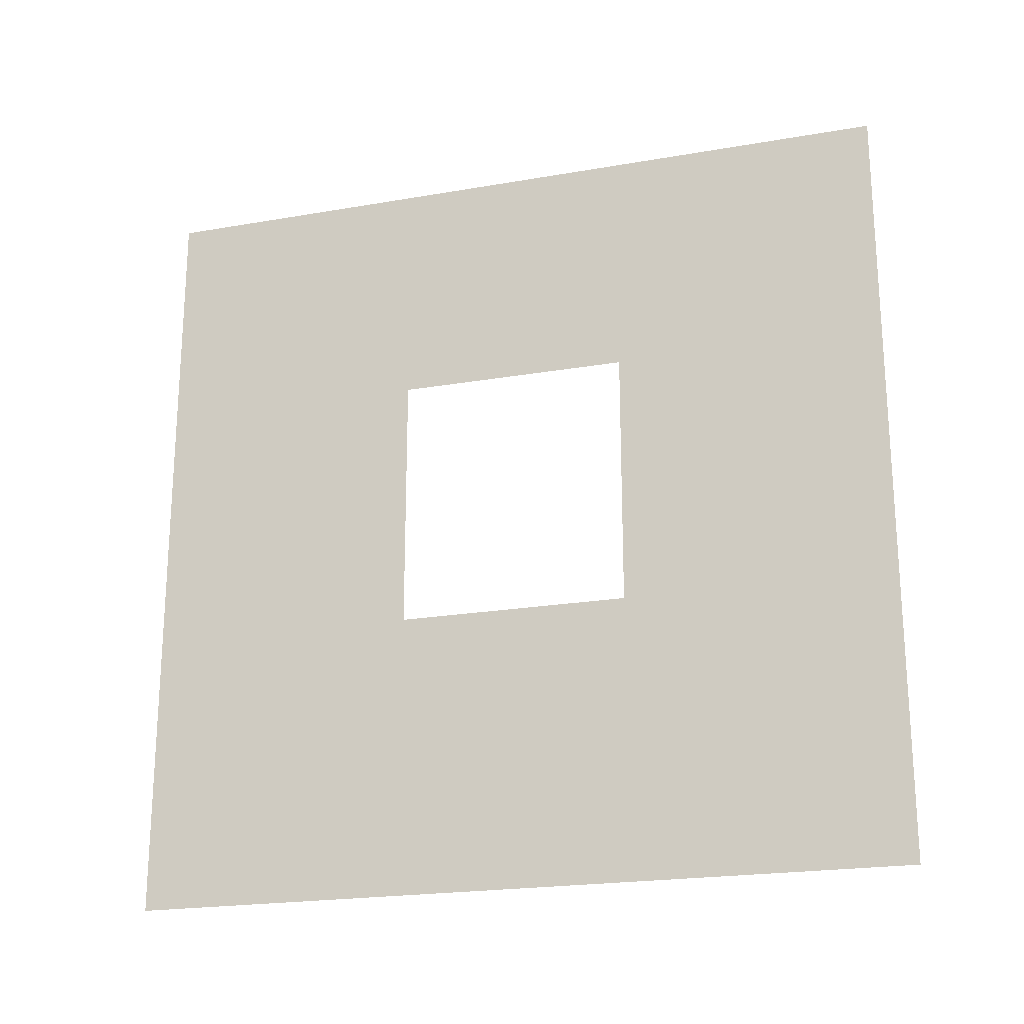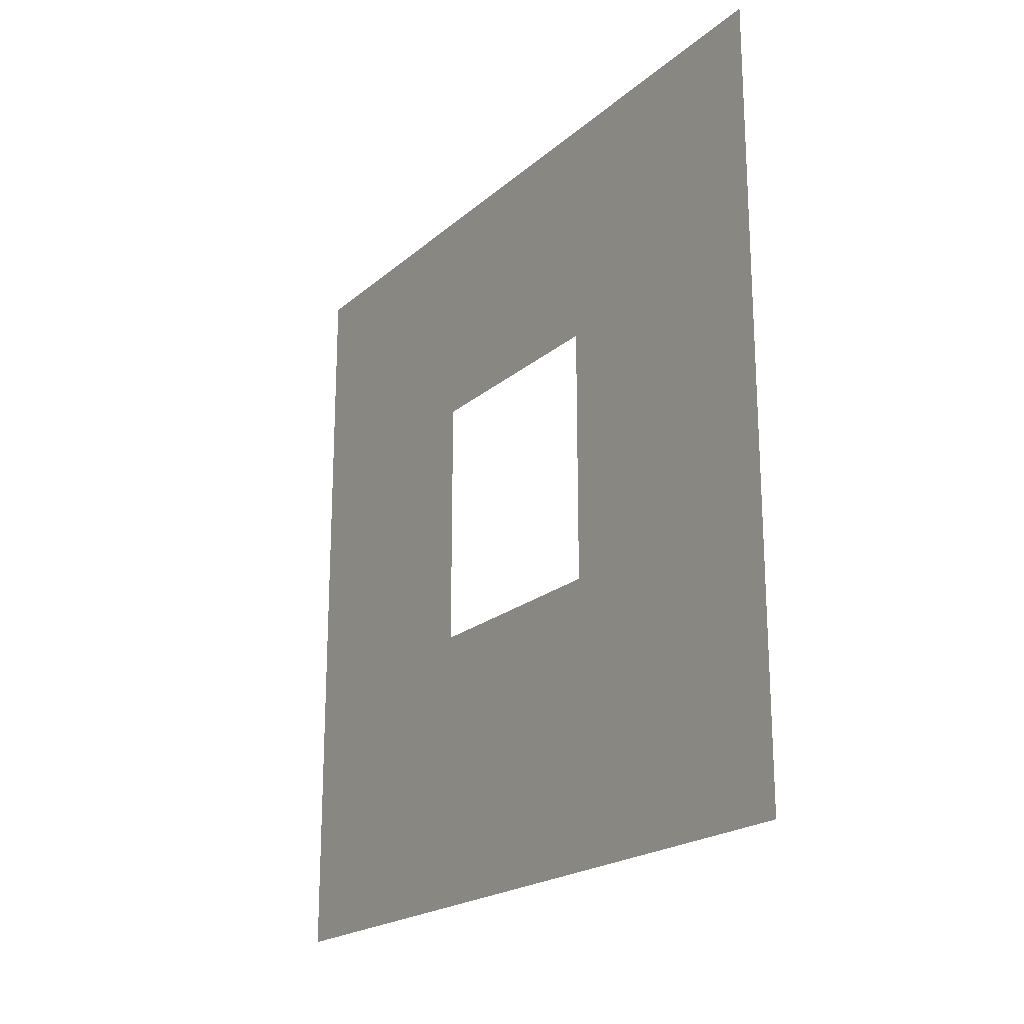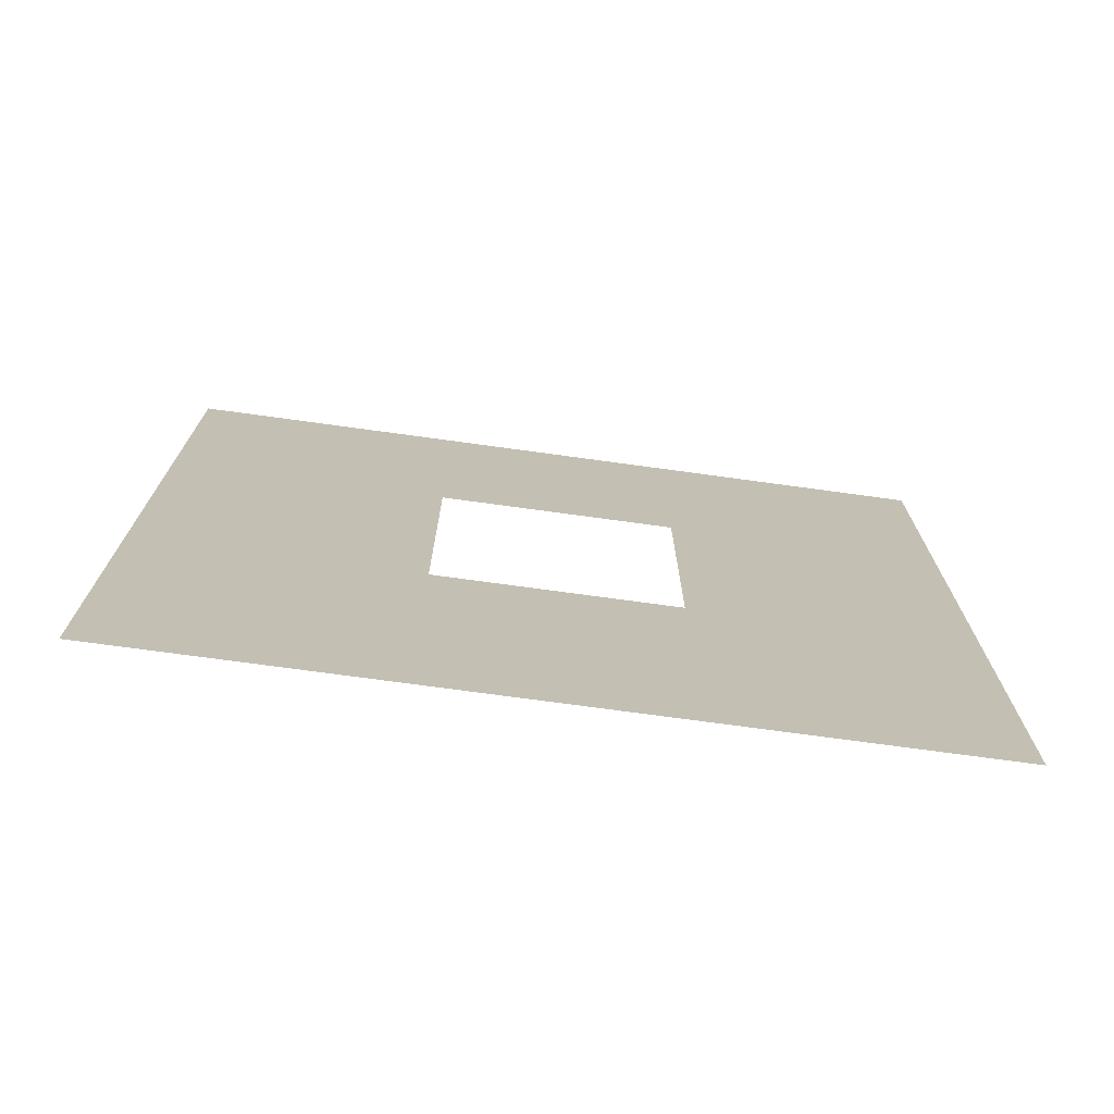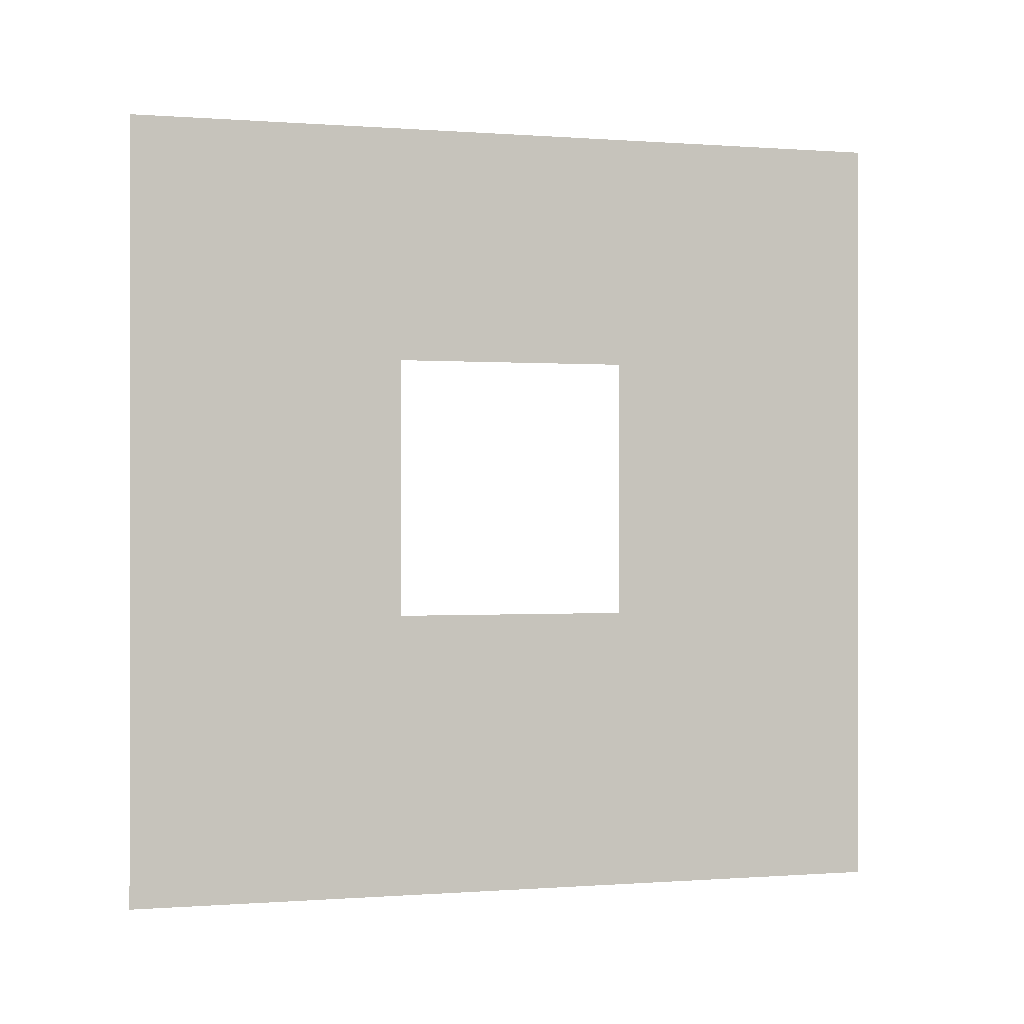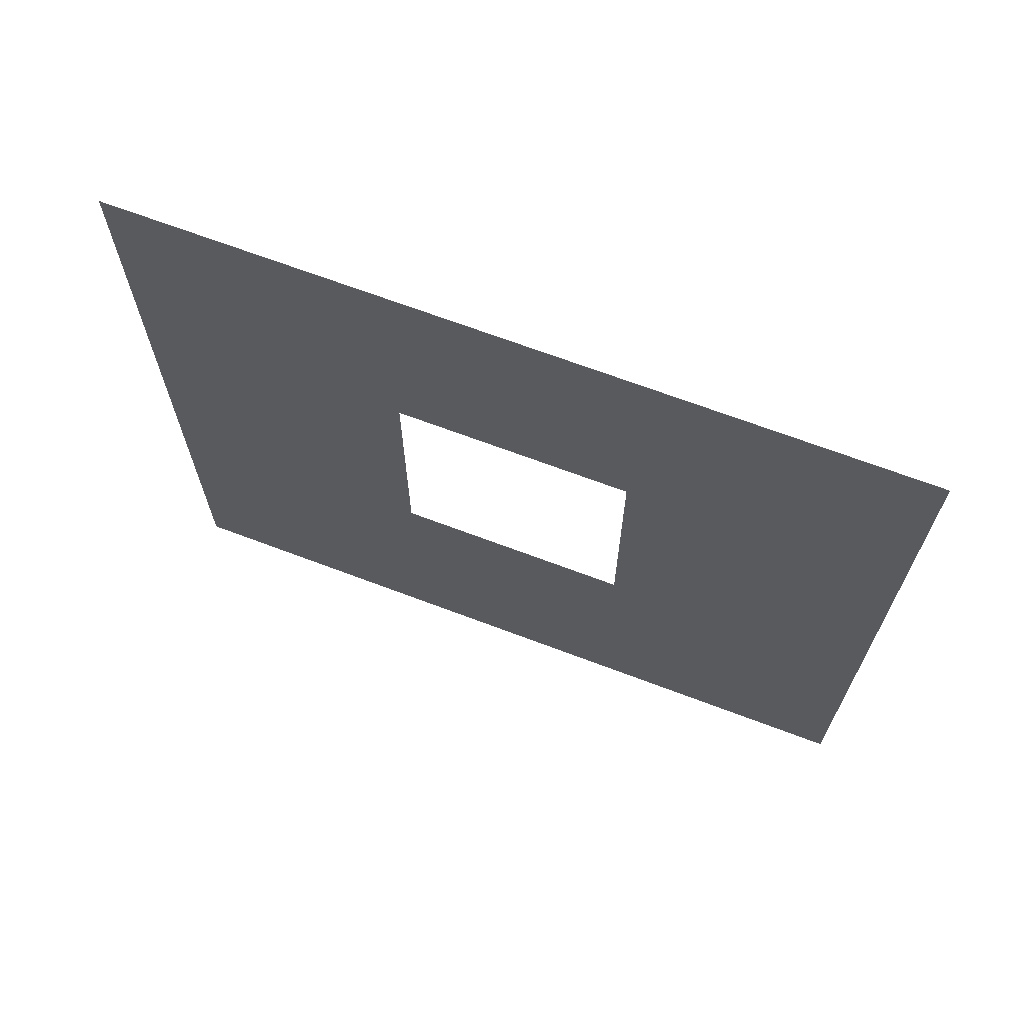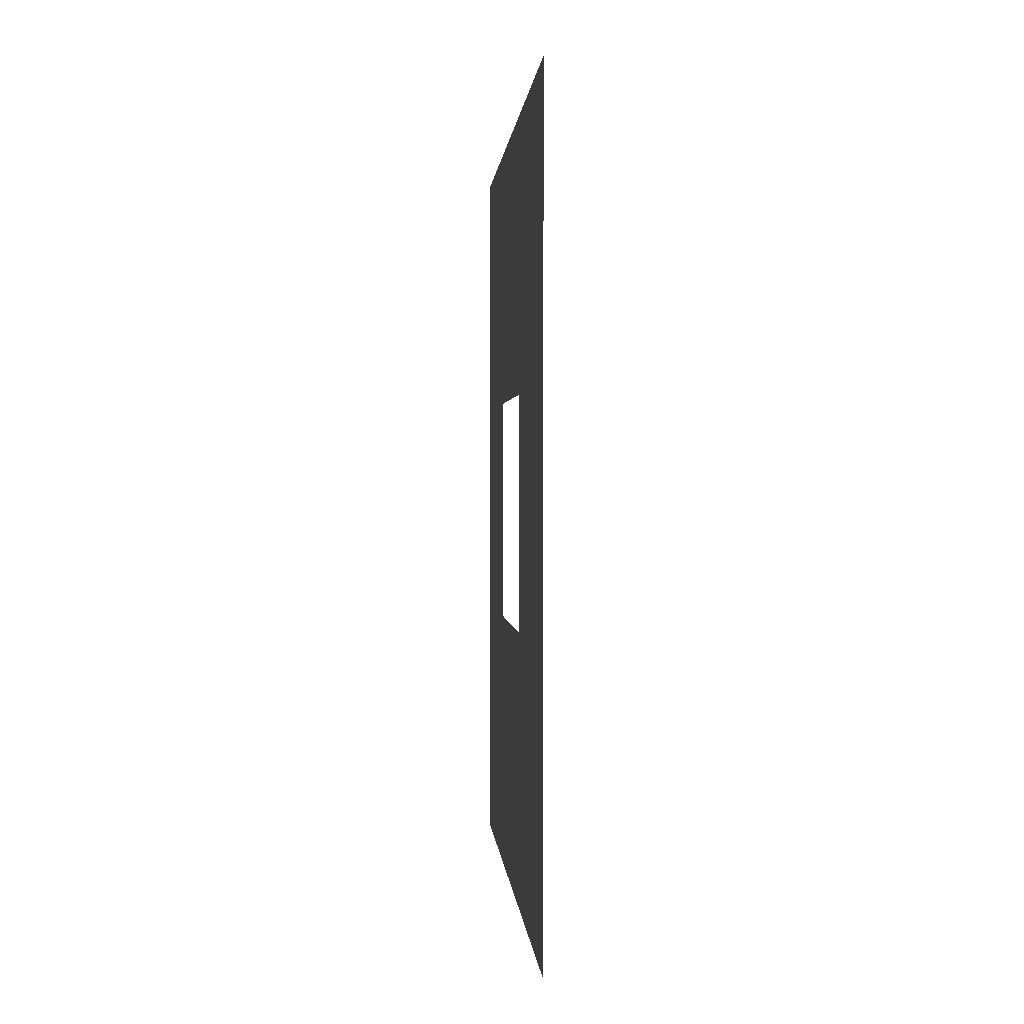
<metadata>
{"format":"obj","ext":"obj","renderer":"f3d","projection":"perspective","resolution":1024,"background":"white","views":[{"elev":-21.3,"azim":107.2,"up":"+Y"},{"elev":-20.5,"azim":146.3,"up":"+Y"},{"elev":-73.0,"azim":82.2,"up":"+Y"},{"elev":-0.1,"azim":-106.0,"up":"+Y"},{"elev":68.0,"azim":110.8,"up":"+Y"},{"elev":0.9,"azim":-3.9,"up":"+Z"}]}
</metadata>
<code>
v -0.2 1.094 1.95
v -0.2 3 3
v -0.2 -7.539e-07 3
v -0.2 2.094 1.95
v -0.2 2.094 1.05
v -0.2 3 1.801e-06
v -0.2 -4.502e-07 1.932e-06
v -0.2 1.094 1.05
g wall01_window1m_B_10345_988
f 1 3 2
f 2 4 1
f 5 4 2
f 2 6 5
f 5 6 7
f 7 3 1
f 7 8 5
f 1 8 7

</code>
